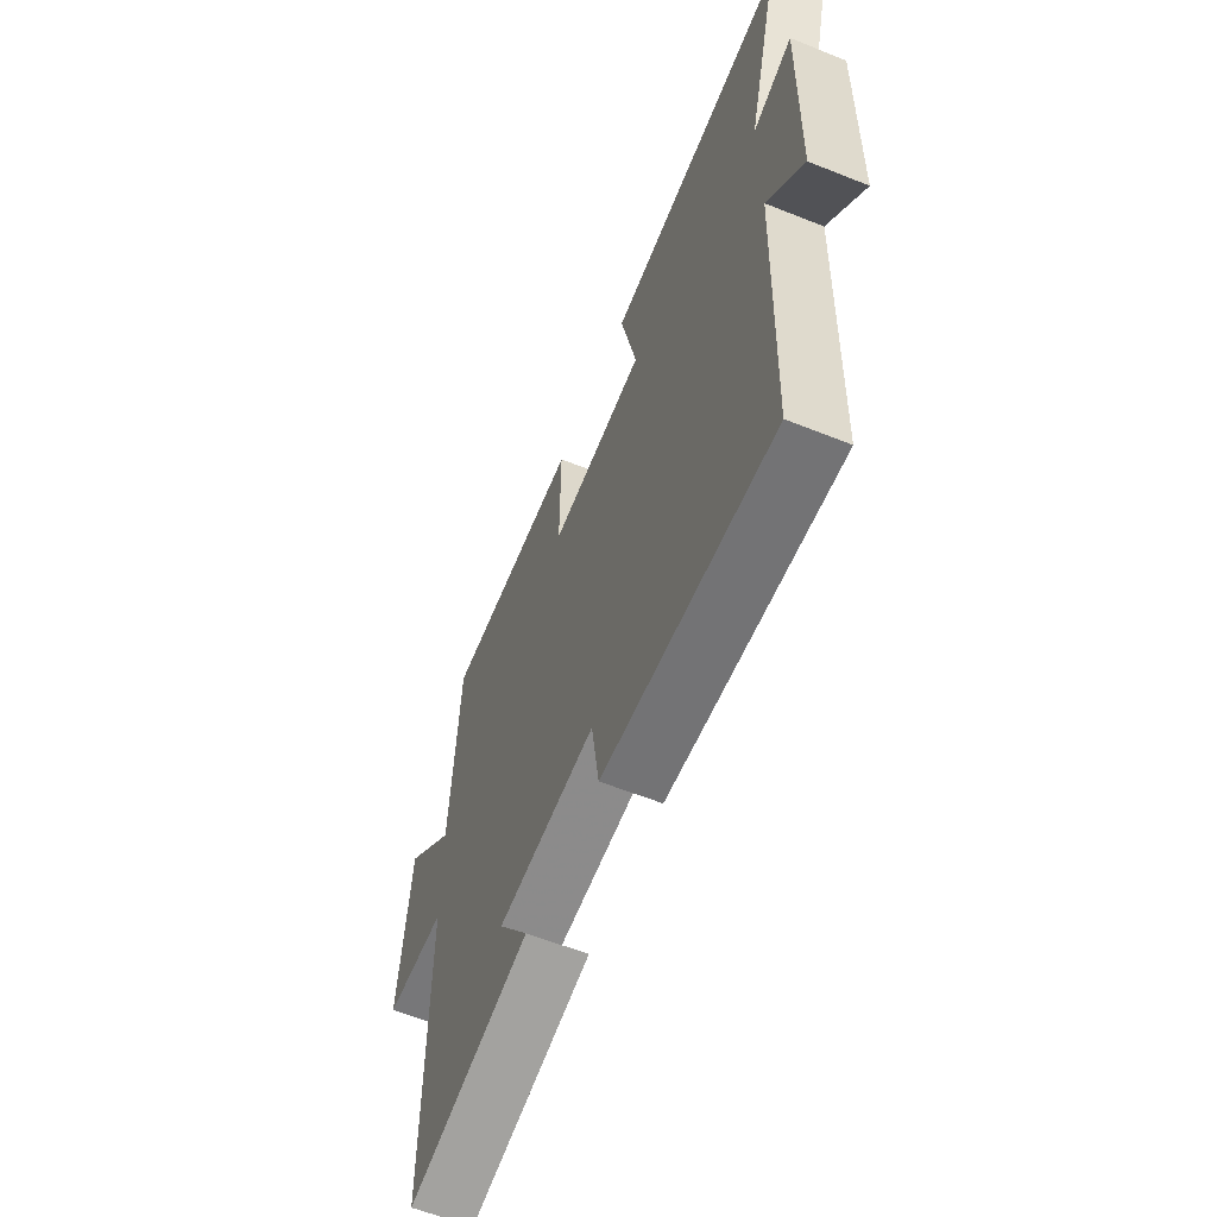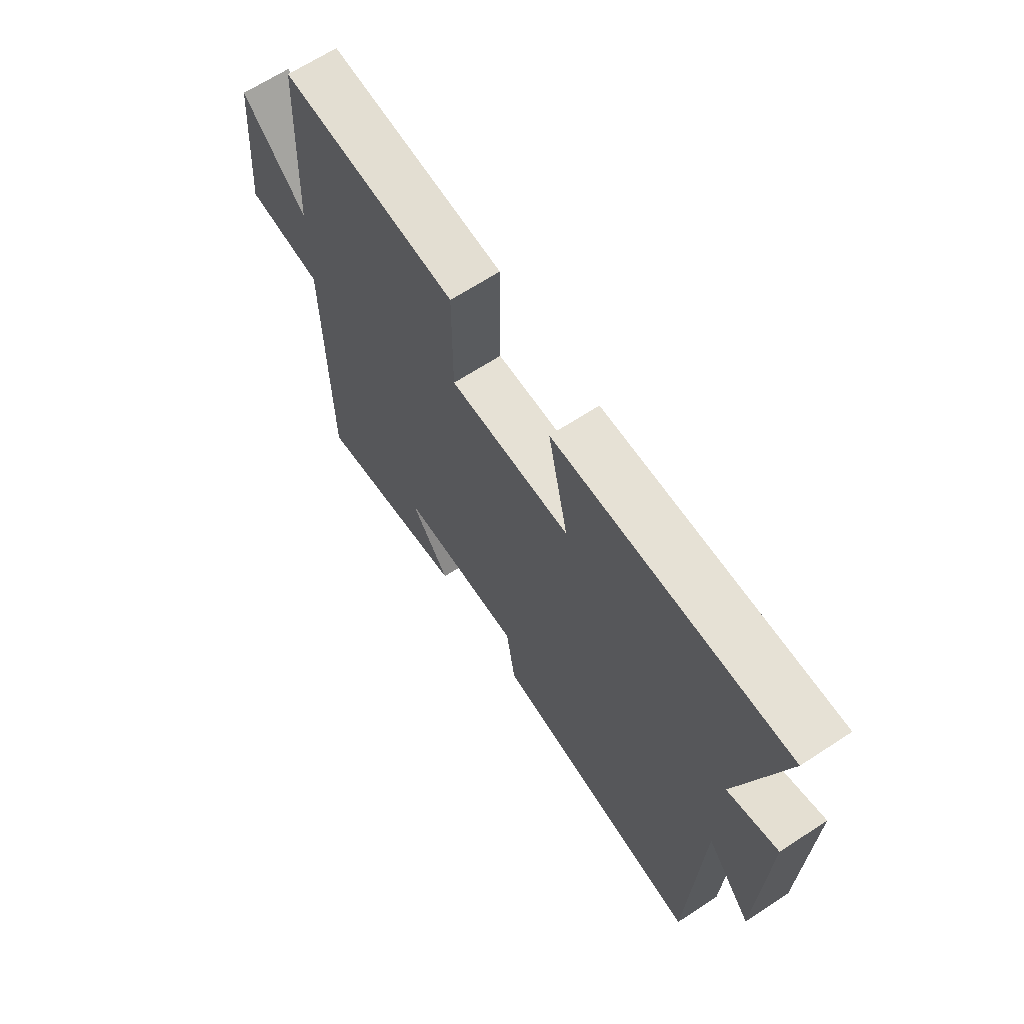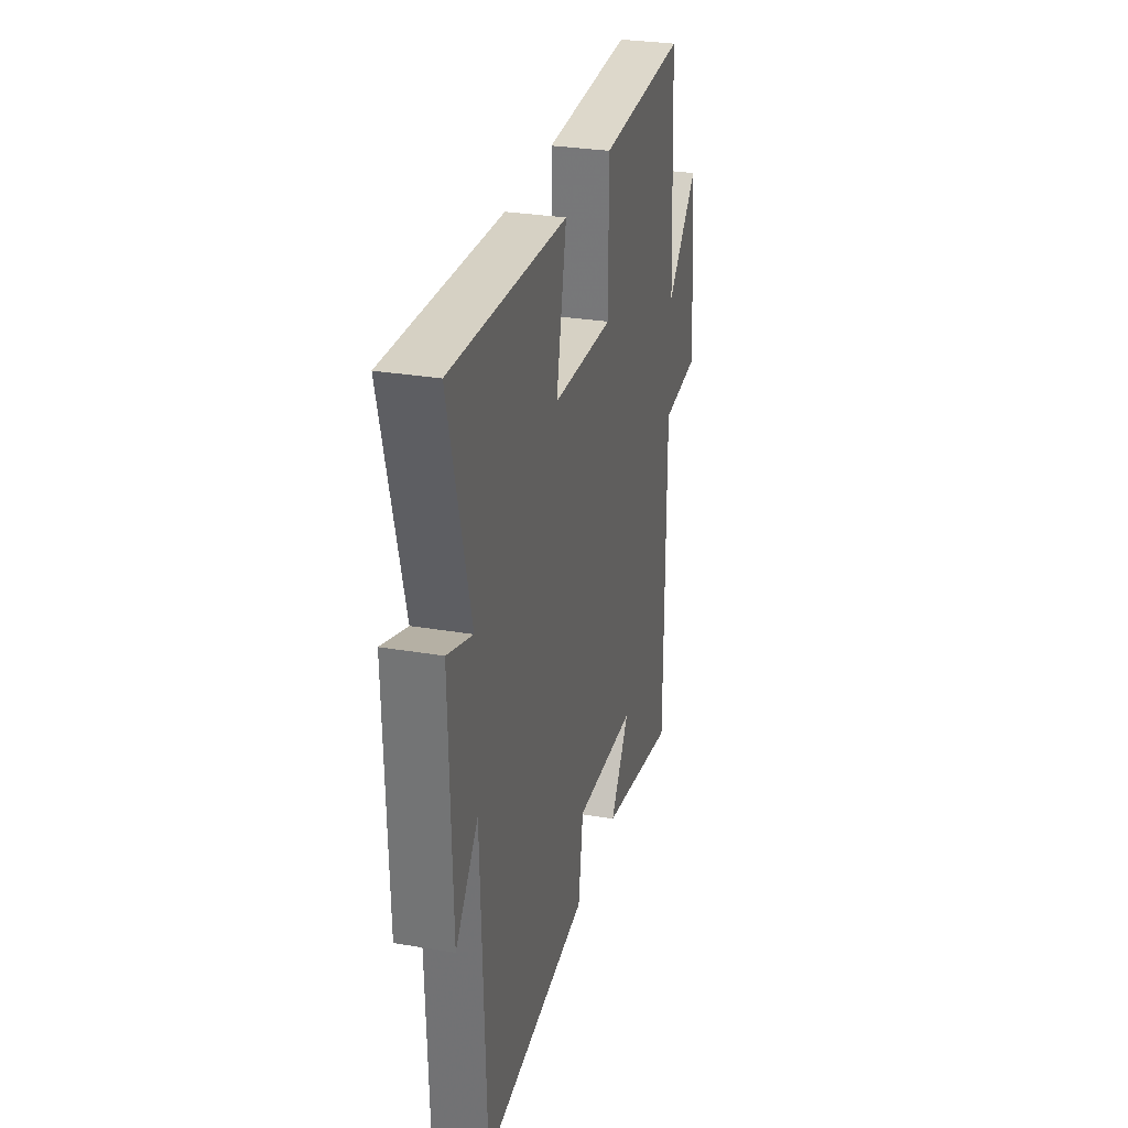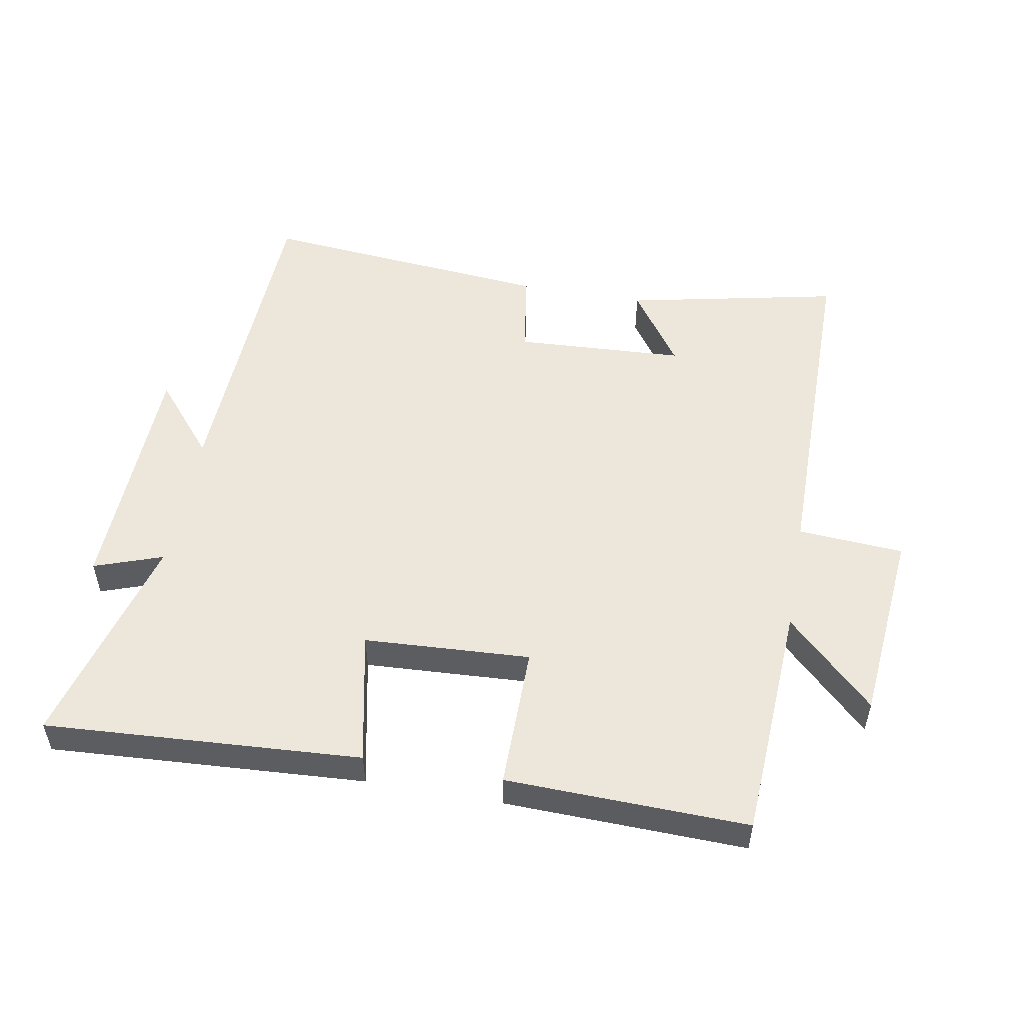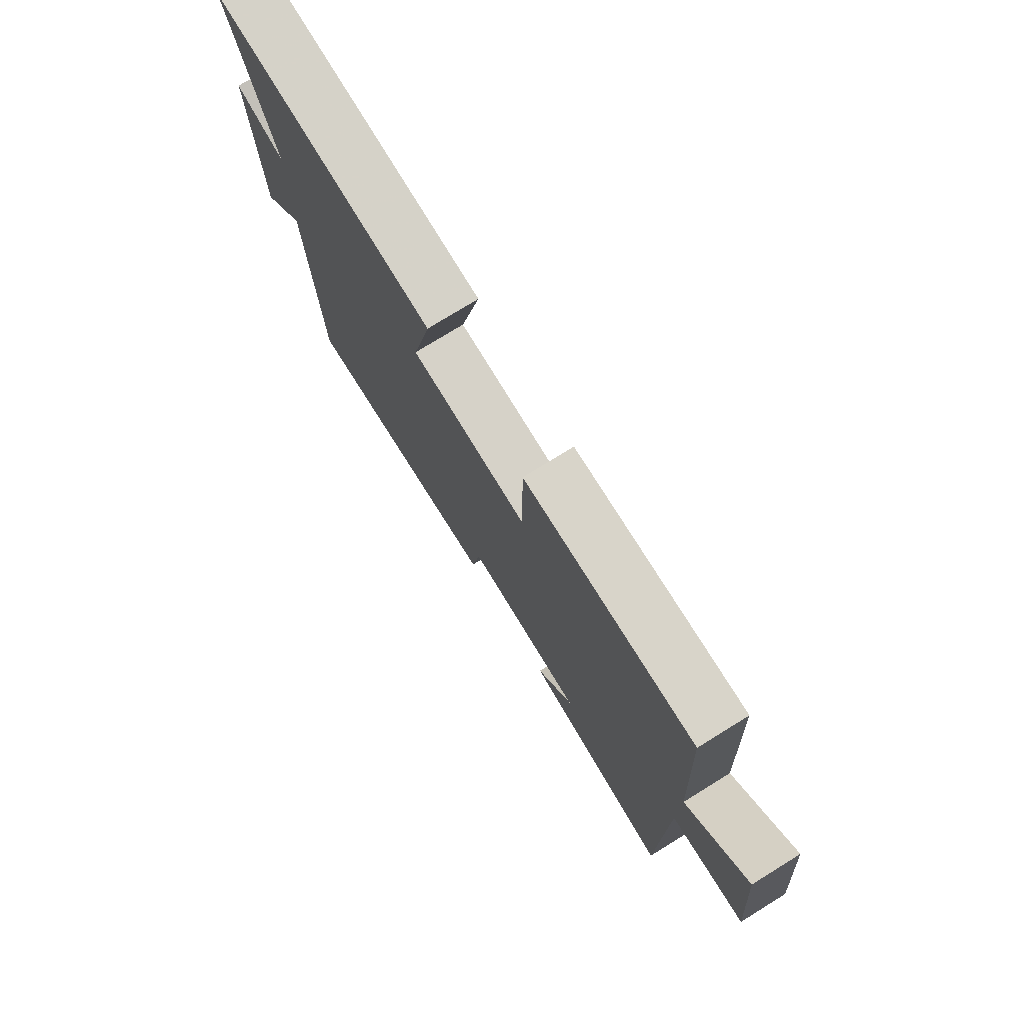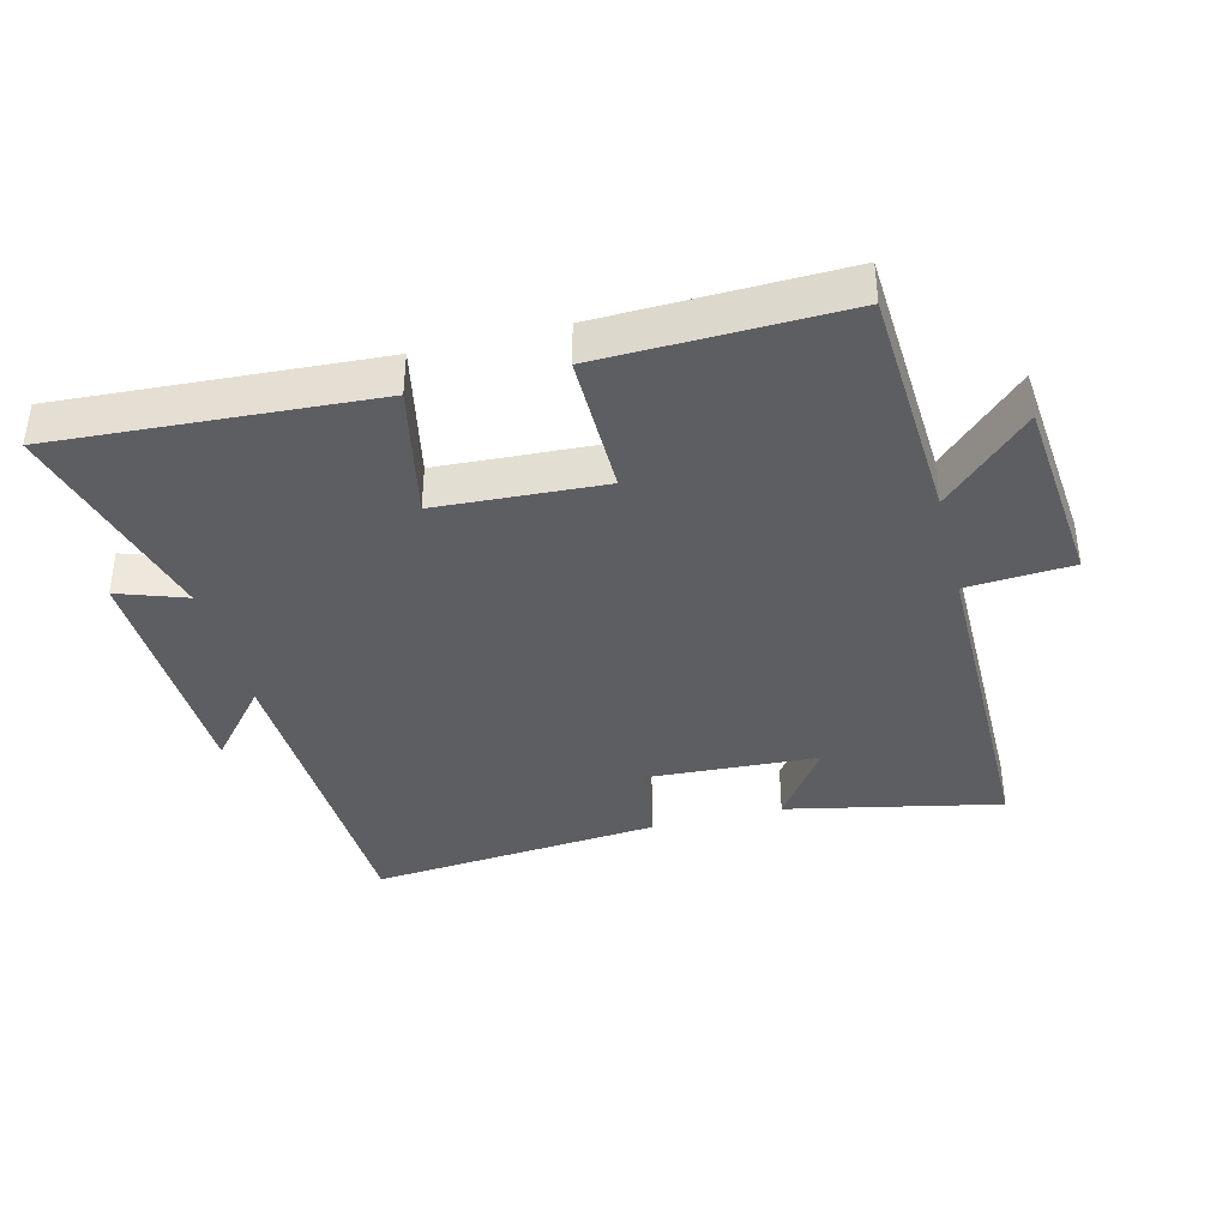
<metadata>
{"format":"obj","ext":"obj","renderer":"f3d","projection":"perspective","resolution":1024,"background":"white","views":[{"elev":-61.0,"azim":-112.1,"up":"+Z"},{"elev":66.5,"azim":-123.2,"up":"+Z"},{"elev":29.8,"azim":-76.1,"up":"+Z"},{"elev":52.4,"azim":10.2,"up":"+Y"},{"elev":76.2,"azim":58.3,"up":"+Z"},{"elev":-38.4,"azim":14.2,"up":"+Y"}]}
</metadata>
<code>
v 0.48 0.07 0.51
v 0.5 0.07 0.143
v 0.635 0.07 0.274
v 0.663 0.07 -0.026
v 0.5 0.07 -0.037
v 0.499 0.07 -0.57
v 0.169 0.07 -0.5
v 0.251 0.07 -0.381
v -0.011 0.07 -0.367
v -0.031 0.07 -0.5
v -0.482 0.07 -0.541
v -0.5 0.07 -0.035
v -0.595 0.07 -0.148
v -0.605 0.07 0.232
v -0.5 0.07 0.195
v -0.589 0.07 0.53
v -0.103 0.07 0.5
v -0.146 0.07 0.294
v 0.11 0.07 0.28
v 0.109 0.07 0.5
v 0.48 0 0.51
v 0.5 0 0.143
v 0.635 0 0.274
v 0.663 0 -0.026
v 0.5 0 -0.037
v 0.499 0 -0.57
v 0.169 0 -0.5
v 0.251 0 -0.381
v -0.011 0 -0.367
v -0.031 0 -0.5
v -0.482 0 -0.541
v -0.5 0 -0.035
v -0.595 0 -0.148
v -0.605 0 0.232
v -0.5 0 0.195
v -0.589 0 0.53
v -0.103 0 0.5
v -0.146 0 0.294
v 0.11 0 0.28
v 0.109 0 0.5
f 19 20 1 2
f 18 19 2
f 15 16 17 18
f 15 18 2
f 12 13 14 15
f 12 15 2
f 9 10 11 12
f 8 9 12 2
f 5 6 7 8
f 5 8 2 3
f 3 4 5
f 22 21 40 39
f 22 39 38
f 38 37 36 35
f 22 38 35
f 35 34 33 32
f 22 35 32
f 32 31 30 29
f 22 32 29 28
f 28 27 26 25
f 23 22 28 25
f 25 24 23
f 1 21 22 2
f 2 22 23 3
f 3 23 24 4
f 4 24 25 5
f 5 25 26 6
f 6 26 27 7
f 7 27 28 8
f 8 28 29 9
f 9 29 30 10
f 10 30 31 11
f 11 31 32 12
f 12 32 33 13
f 13 33 34 14
f 14 34 35 15
f 15 35 36 16
f 16 36 37 17
f 17 37 38 18
f 18 38 39 19
f 19 39 40 20
f 20 40 21 1

</code>
